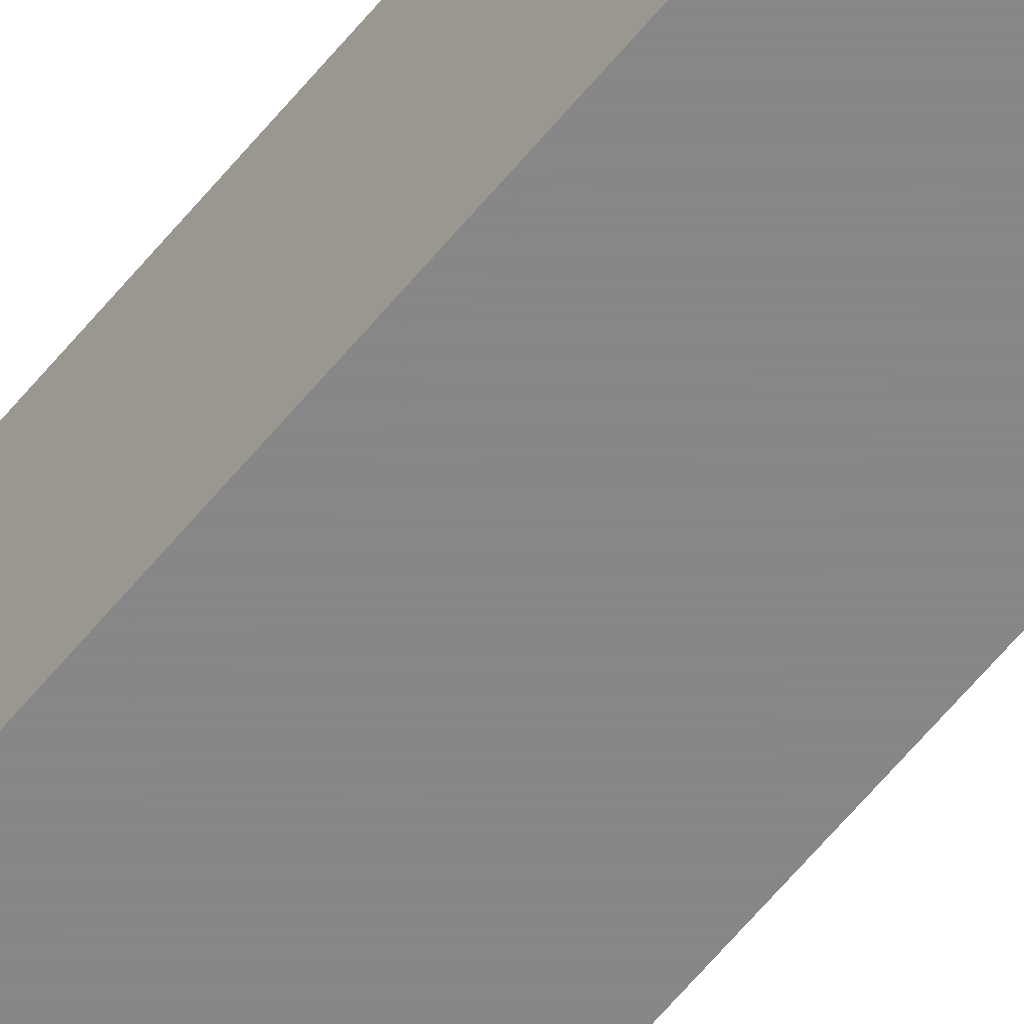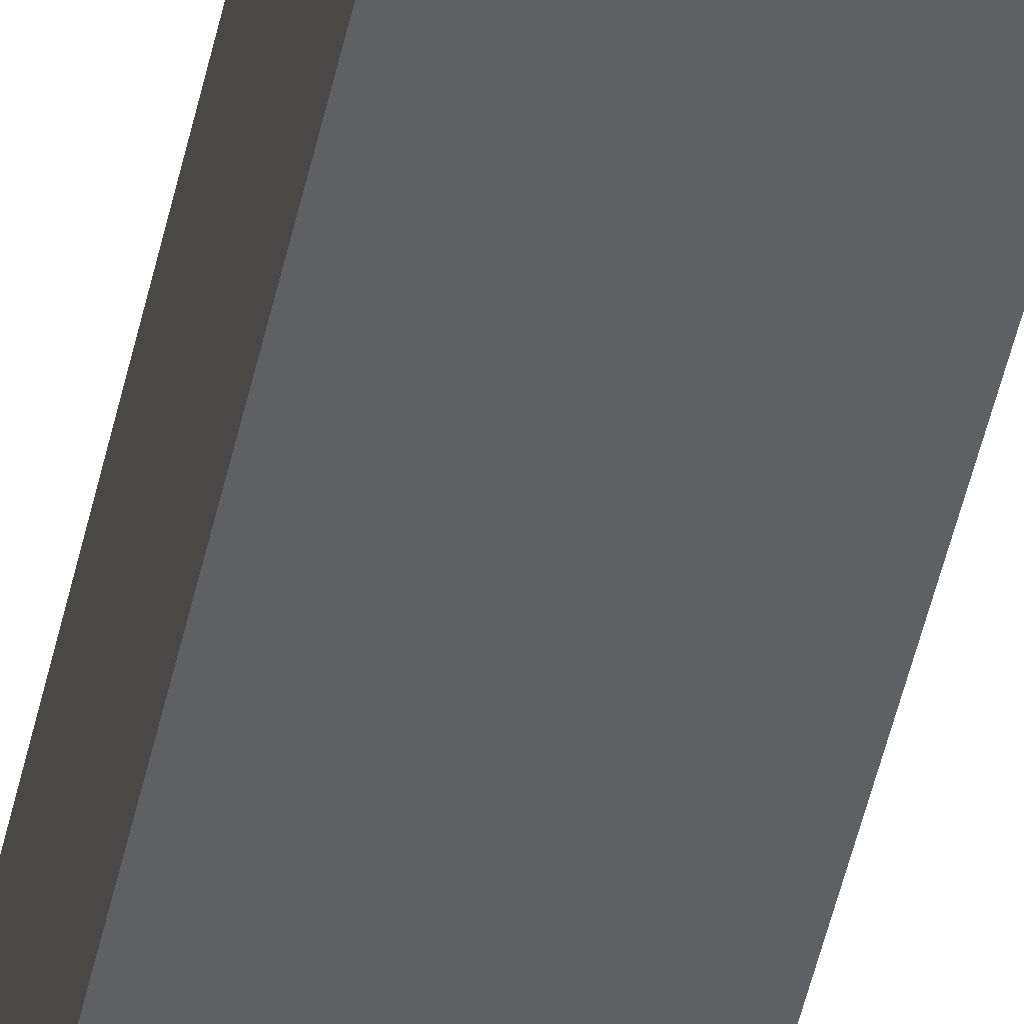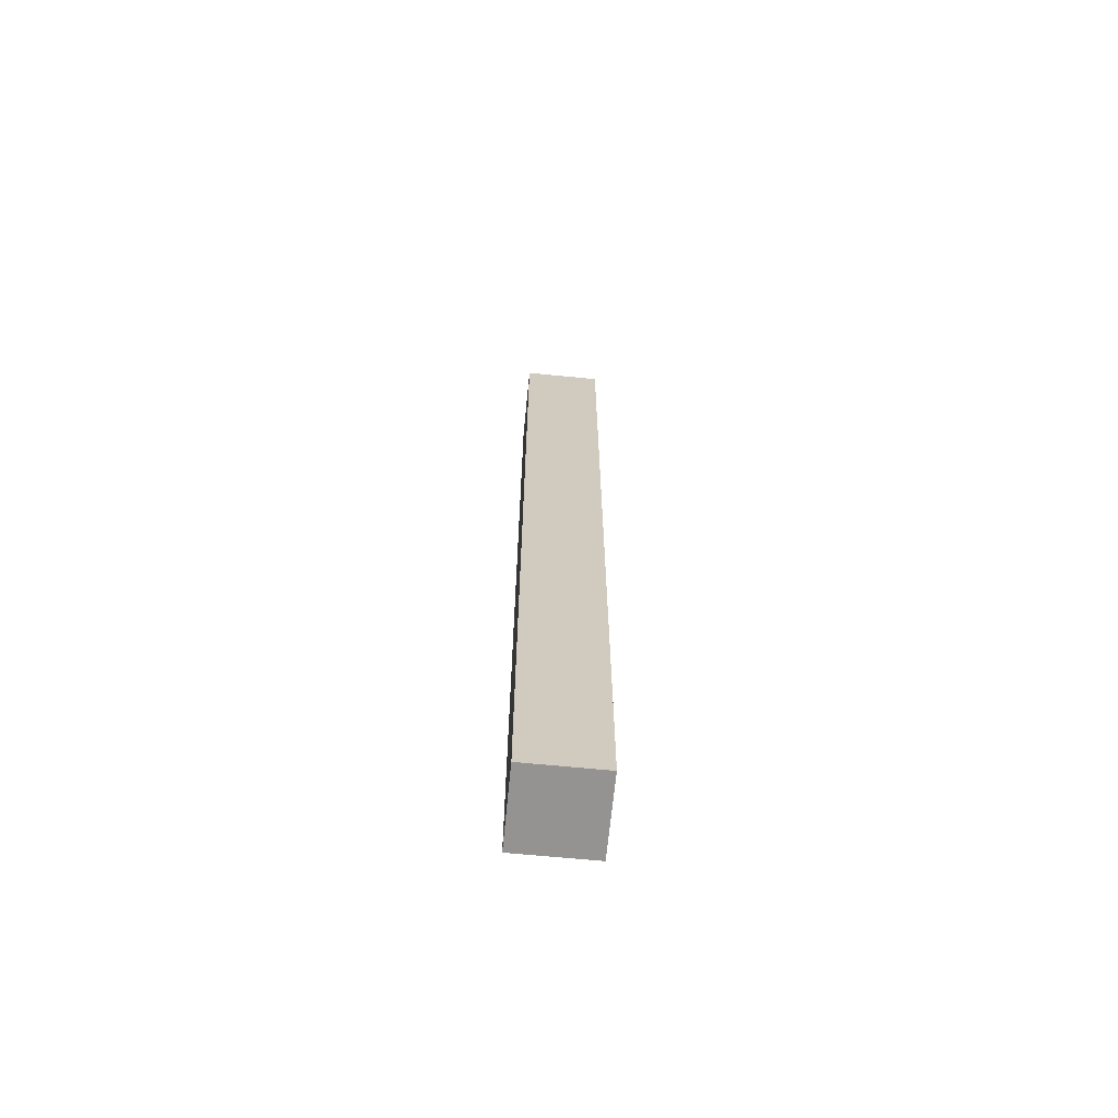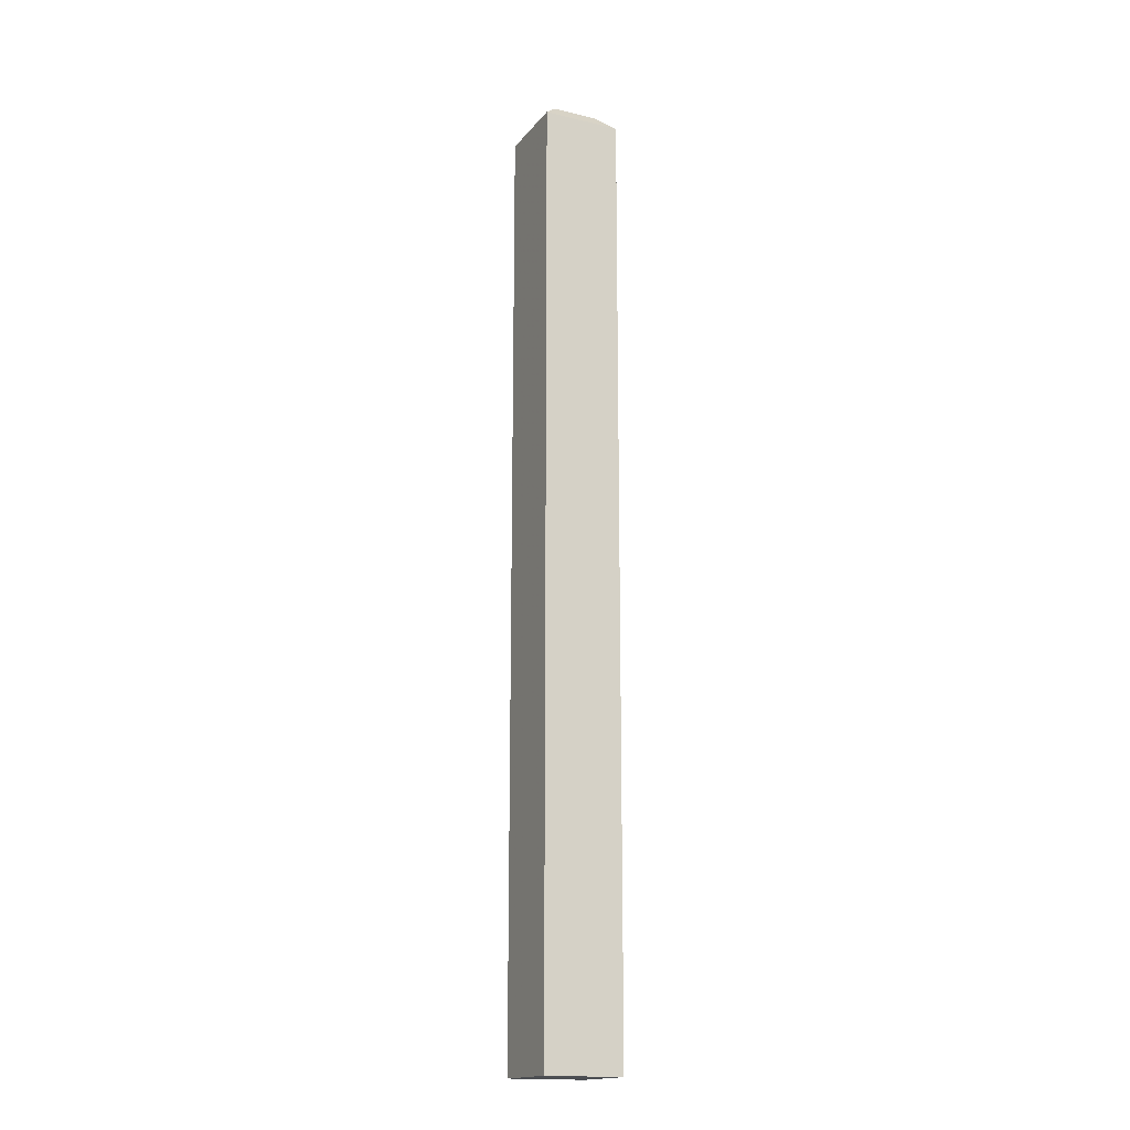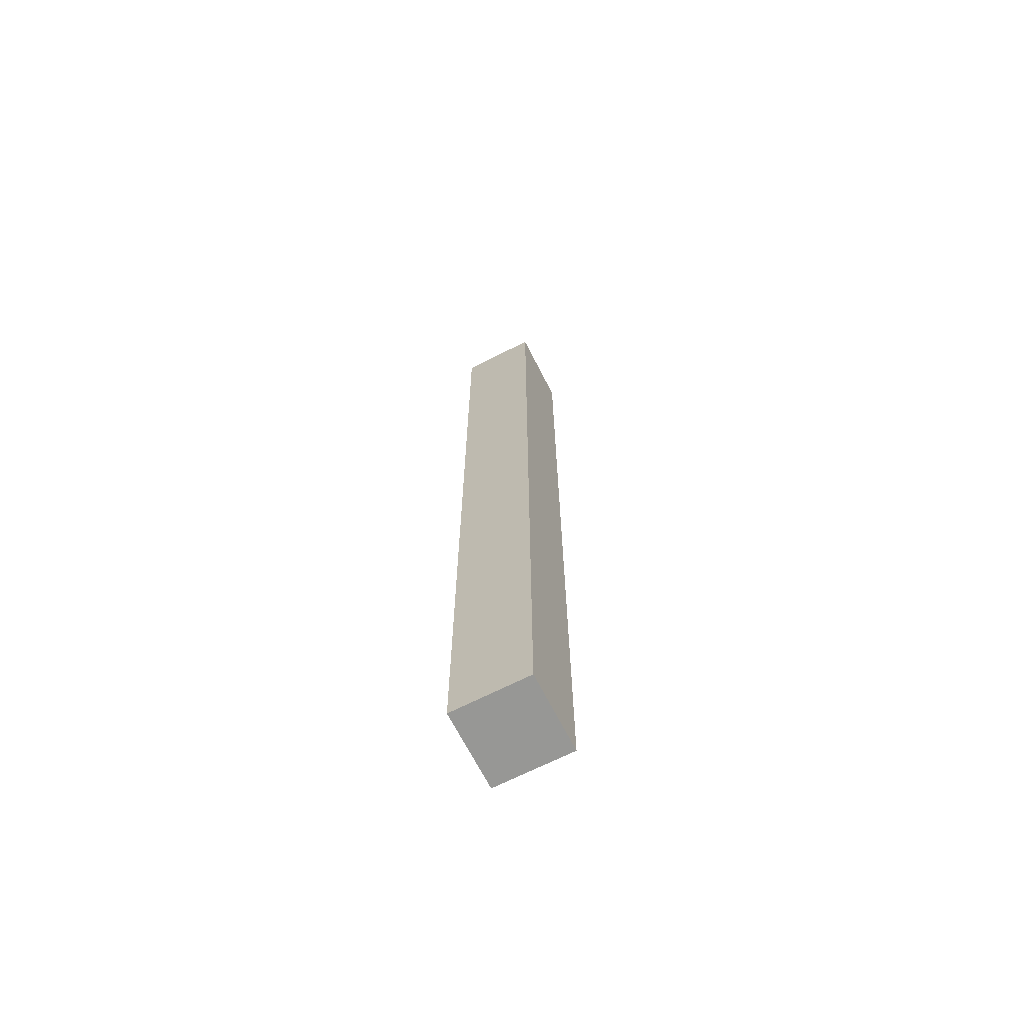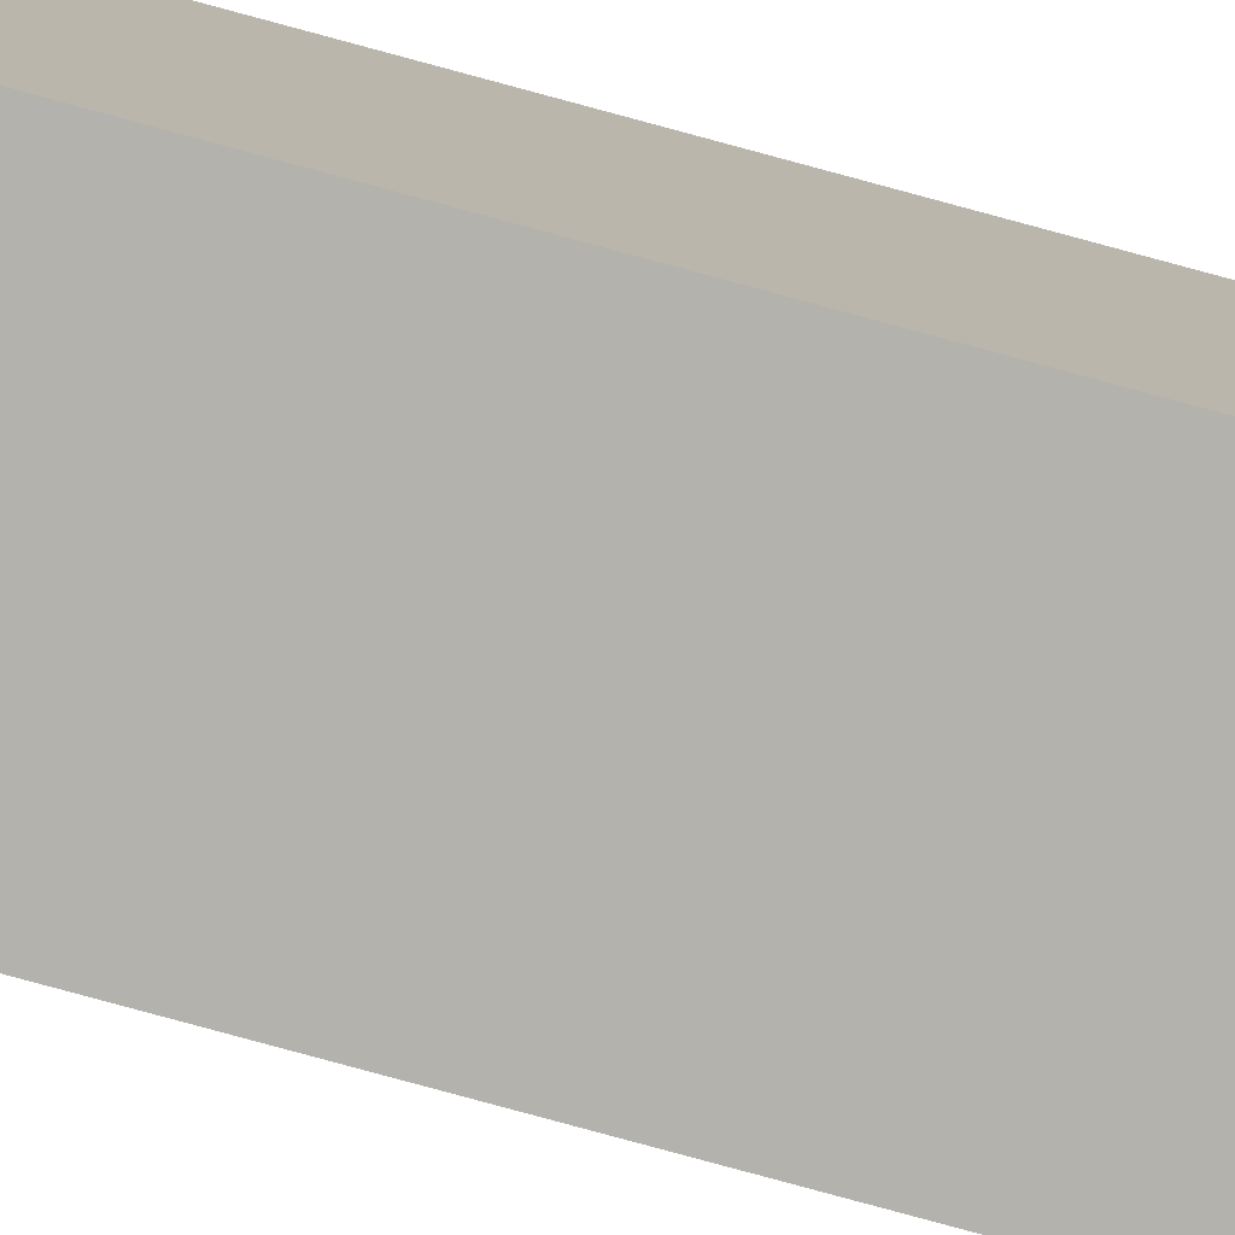
<metadata>
{"format":"obj","ext":"obj","renderer":"f3d","projection":"perspective","resolution":1024,"background":"white","views":[{"elev":-62.3,"azim":-39.3,"up":"+Z"},{"elev":-43.7,"azim":168.7,"up":"+Z"},{"elev":-66.8,"azim":84.4,"up":"+Y"},{"elev":-16.9,"azim":-25.7,"up":"+Y"},{"elev":-68.1,"azim":-153.0,"up":"+Y"},{"elev":-79.6,"azim":-105.2,"up":"+Z"}]}
</metadata>
<code>
o Concrete_Wall_Pole_Cube.037
v -0.125 0 0.125
v -0.125 0 -0.125
v 0.125 0 0.125
v 0.125 0 -0.125
v -0.07143 3.062 0.07143
v -0.125 3.009 0.125
v -0.07143 3.062 -0.07143
v -0.125 3.009 -0.125
v 0.07143 3.062 0.07143
v 0.125 3.009 0.125
v 0.07143 3.062 -0.07143
v 0.125 3.009 -0.125
f 11 7 5 9
f 4 12 10 3
f 1 6 8 2
f 2 4 3 1
f 2 8 12 4
f 5 7 8 6
f 7 11 12 8
f 11 9 10 12
f 9 5 6 10
f 3 10 6 1

</code>
